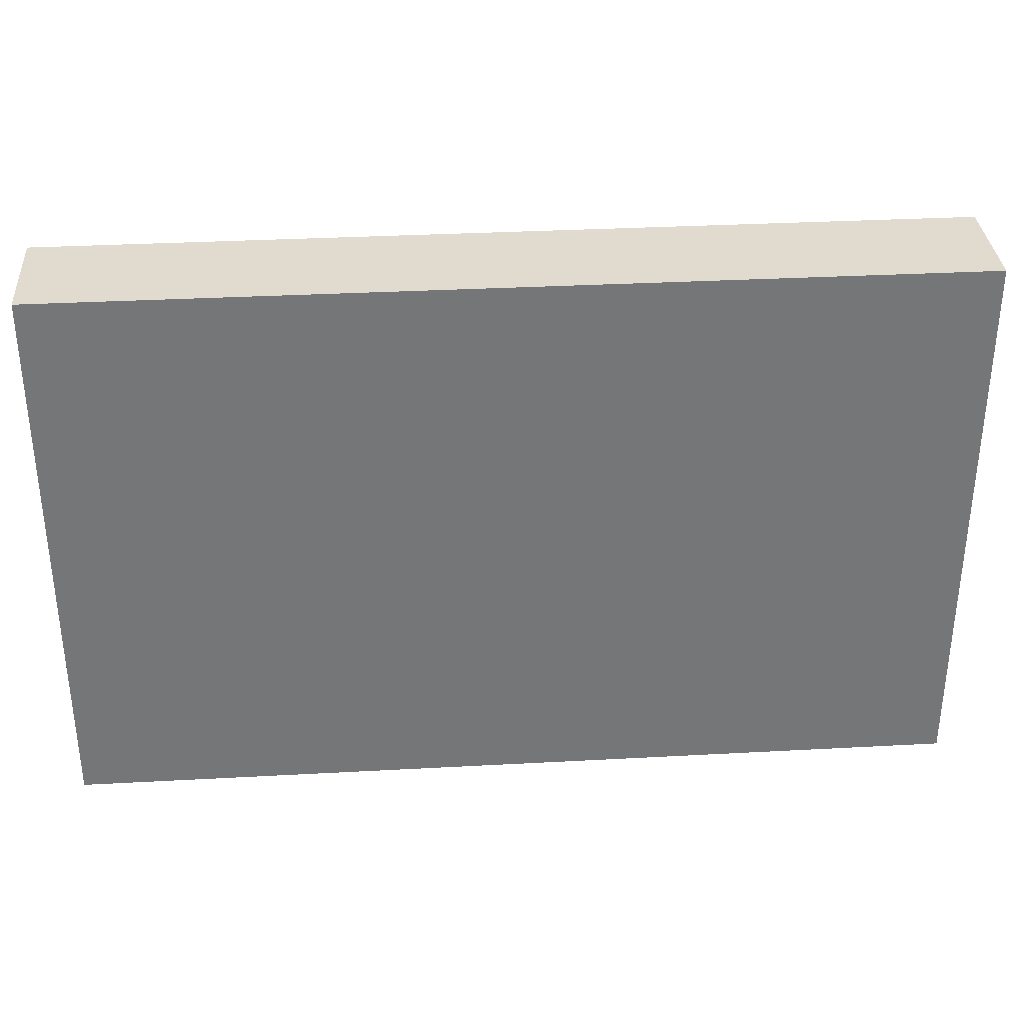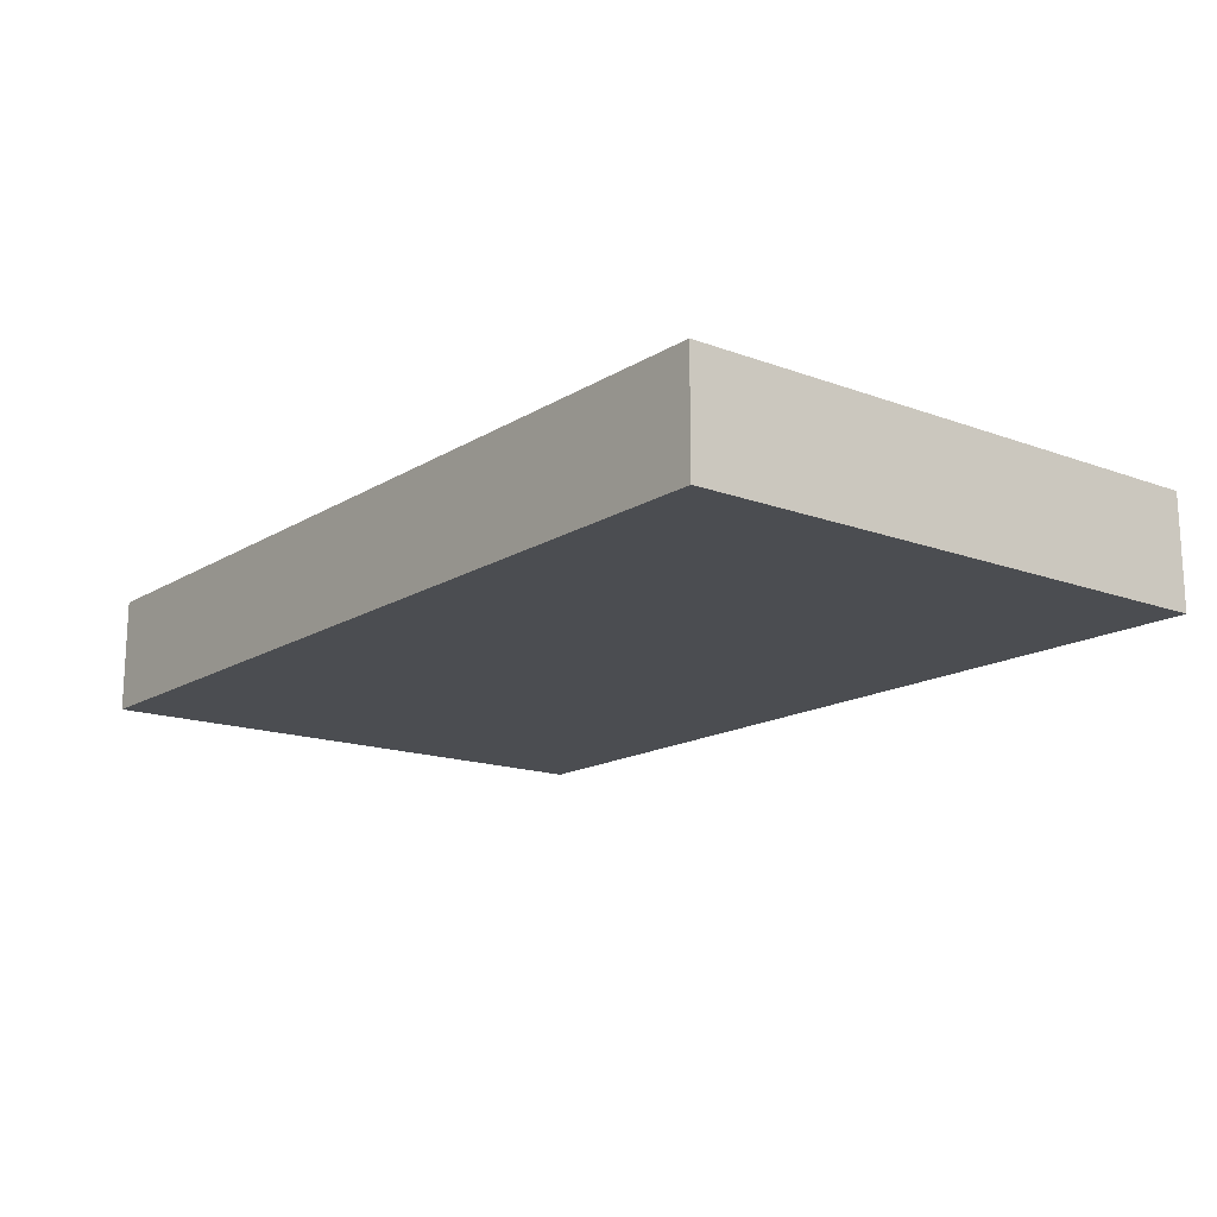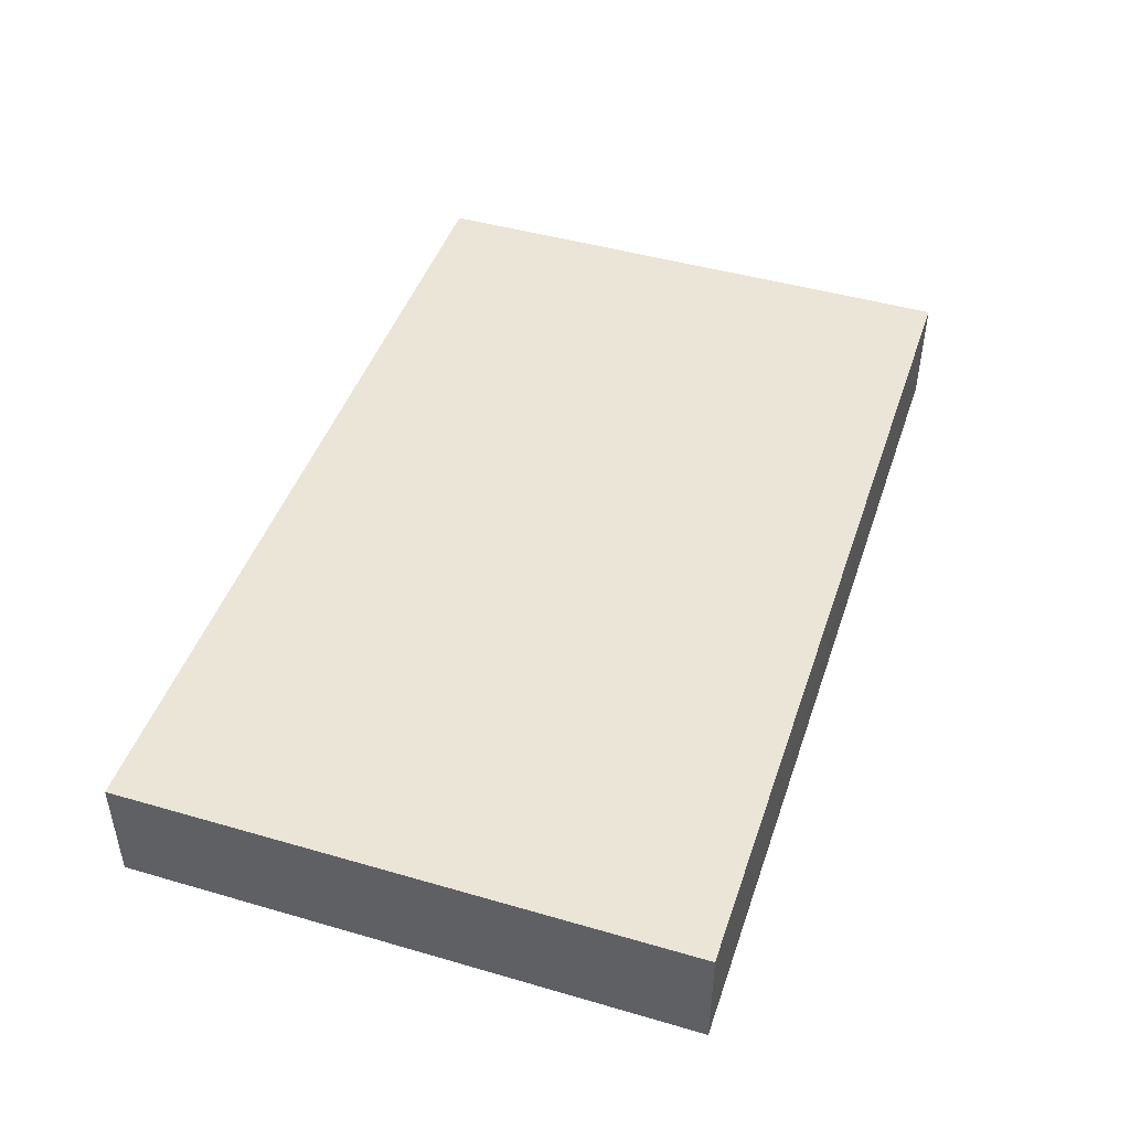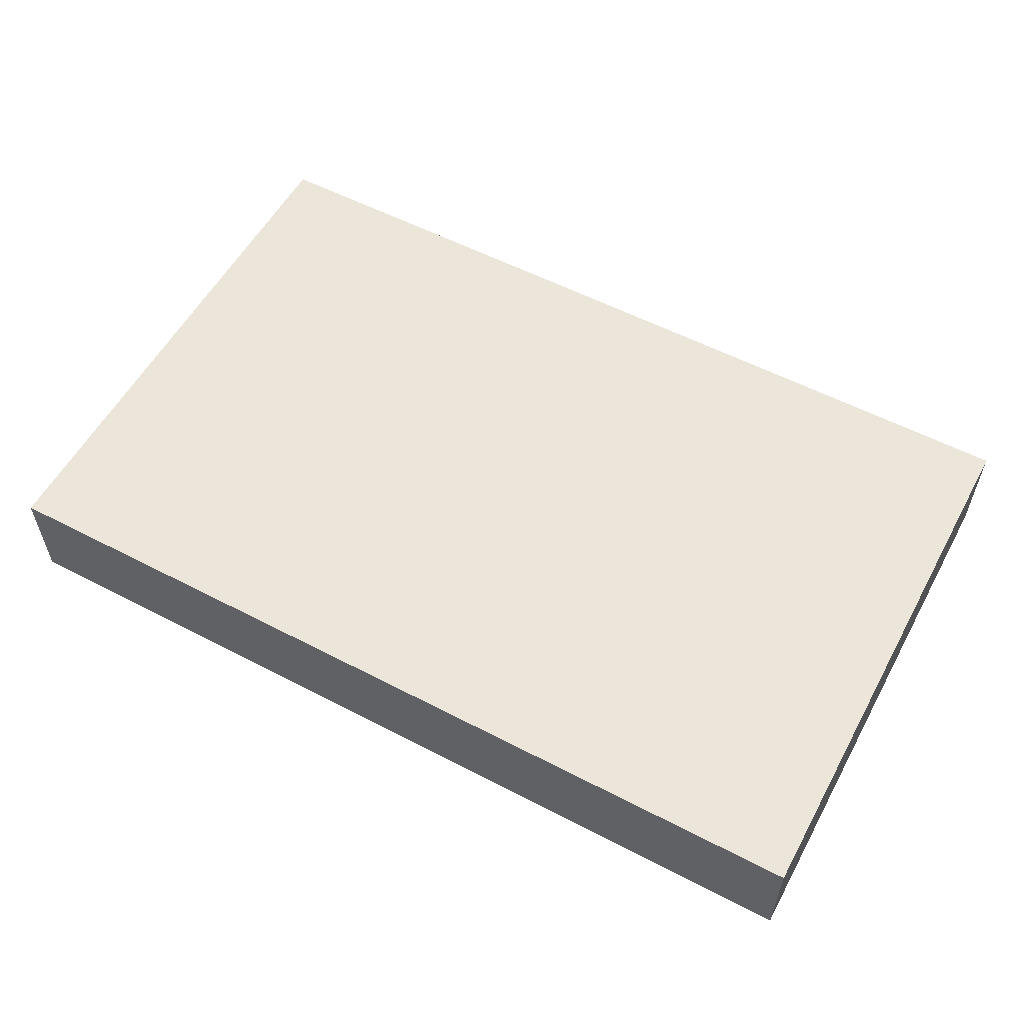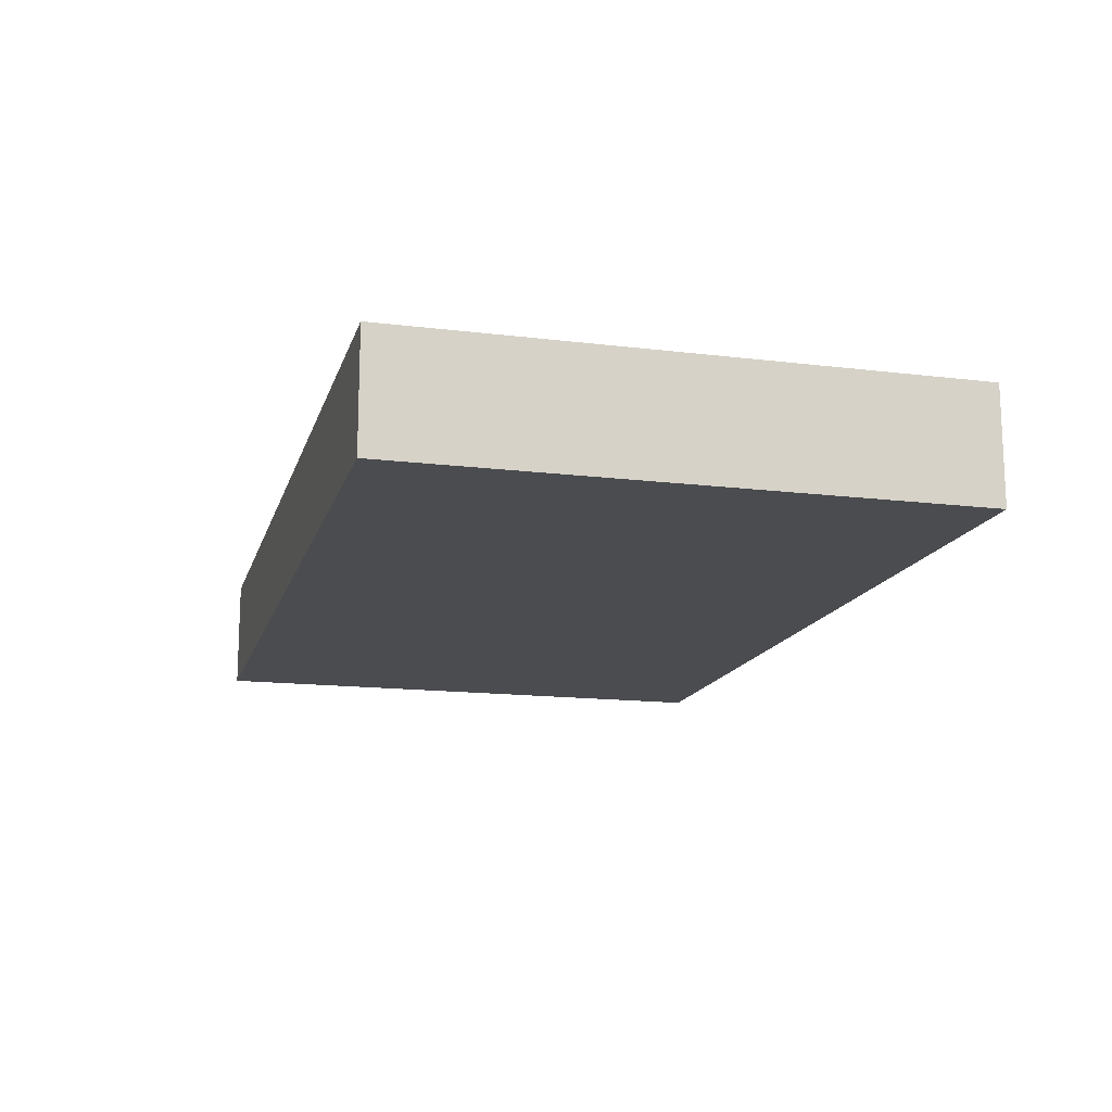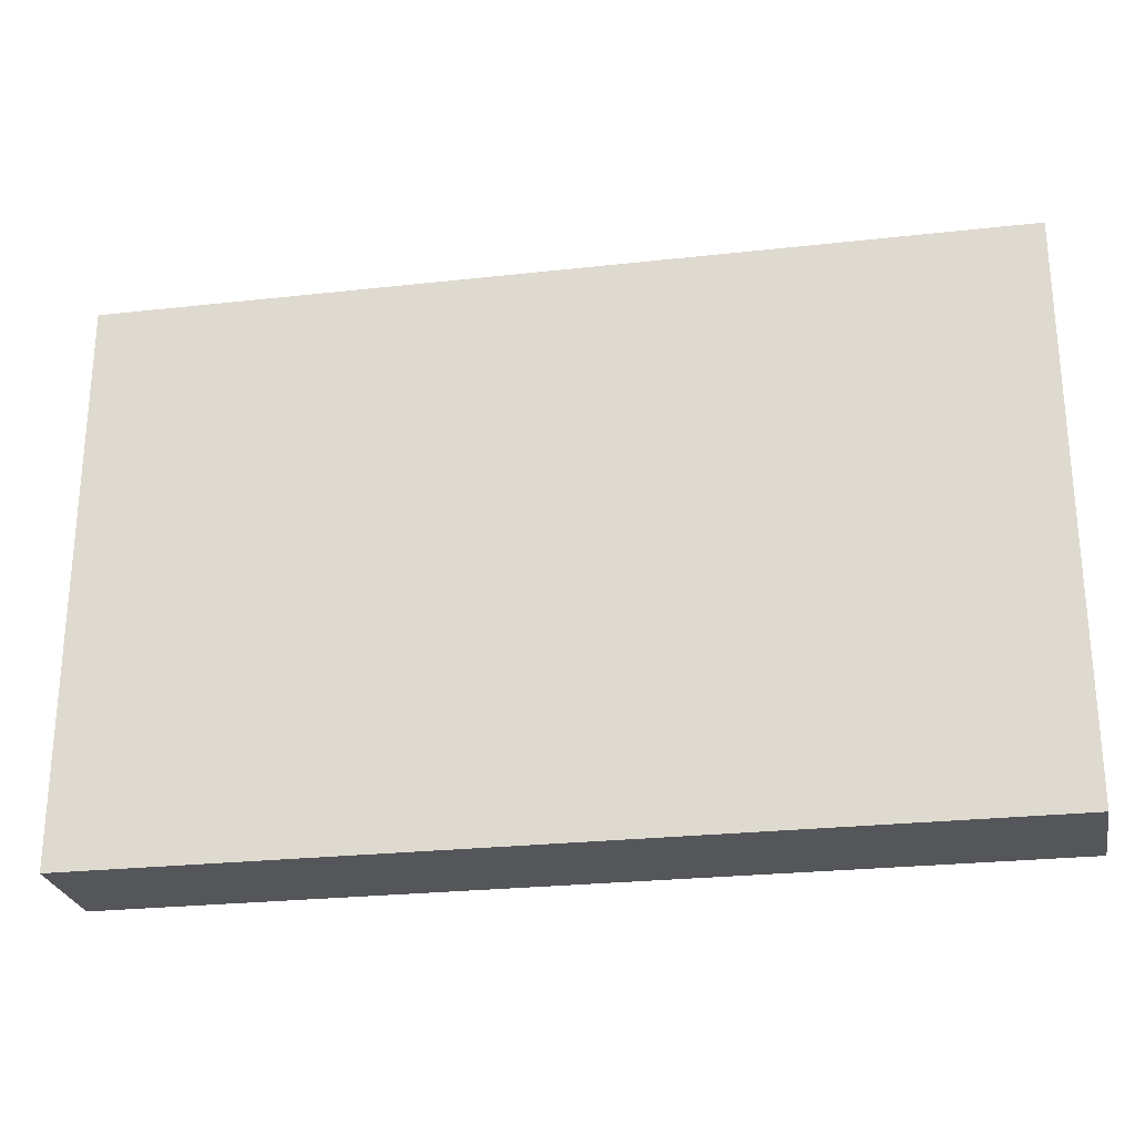
<metadata>
{"format":"obj","ext":"obj","renderer":"f3d","projection":"perspective","resolution":1024,"background":"white","views":[{"elev":33.6,"azim":-4.3,"up":"+Z"},{"elev":-15.6,"azim":-128.2,"up":"+Y"},{"elev":45.8,"azim":108.4,"up":"+Y"},{"elev":56.2,"azim":-151.5,"up":"+Y"},{"elev":-15.2,"azim":75.2,"up":"+Y"},{"elev":-25.8,"azim":-170.0,"up":"+Z"}]}
</metadata>
<code>
o 1194
v 2222 1874 7.999
v 2222 1874 8.049
v 2222 1874 8.049
v 2222 1874 7.999
v 2222 1874 8.049
v 2222 1874 8.049
v 2222 1874 7.999
v 2222 1874 8.049
v 2222 1874 7.999
v 2222 1874 7.999
v 2222 1874 7.999
v 2222 1874 7.999
v 2222 1874 7.999
v 2222 1874 8.049
v 2222 1874 7.999
v 2222 1874 8.049
v 2222 1874 7.999
v 2222 1874 7.999
v 2222 1874 7.999
v 2222 1874 8.049
v 2222 1874 7.999
v 2222 1874 8.049
v 2222 1874 8.049
v 2222 1874 8.049
v 2222 1874 7.999
v 2222 1874 8.049
v 2222 1874 8.049
v 2222 1874 8.049
v 2222 1874 8.049
f 1 2 3
f 1 4 5
f 6 2 7
f 8 9 7
f 10 7 11
f 12 13 14
f 14 15 16
f 17 15 18
f 19 20 21
f 22 23 20
f 24 25 26
f 27 28 29

</code>
